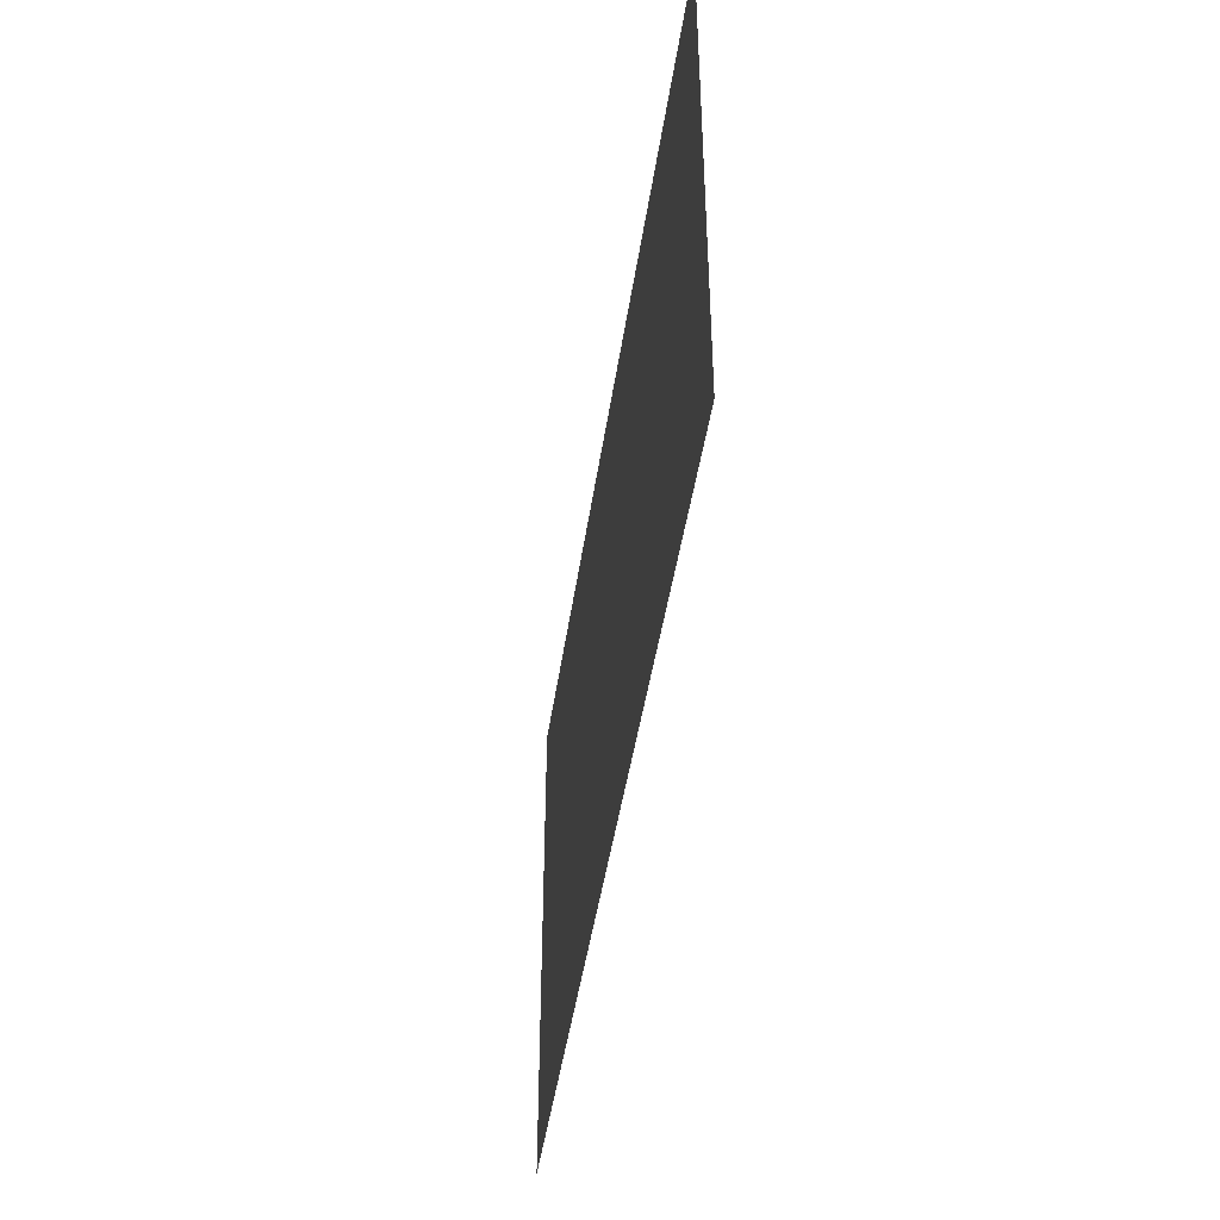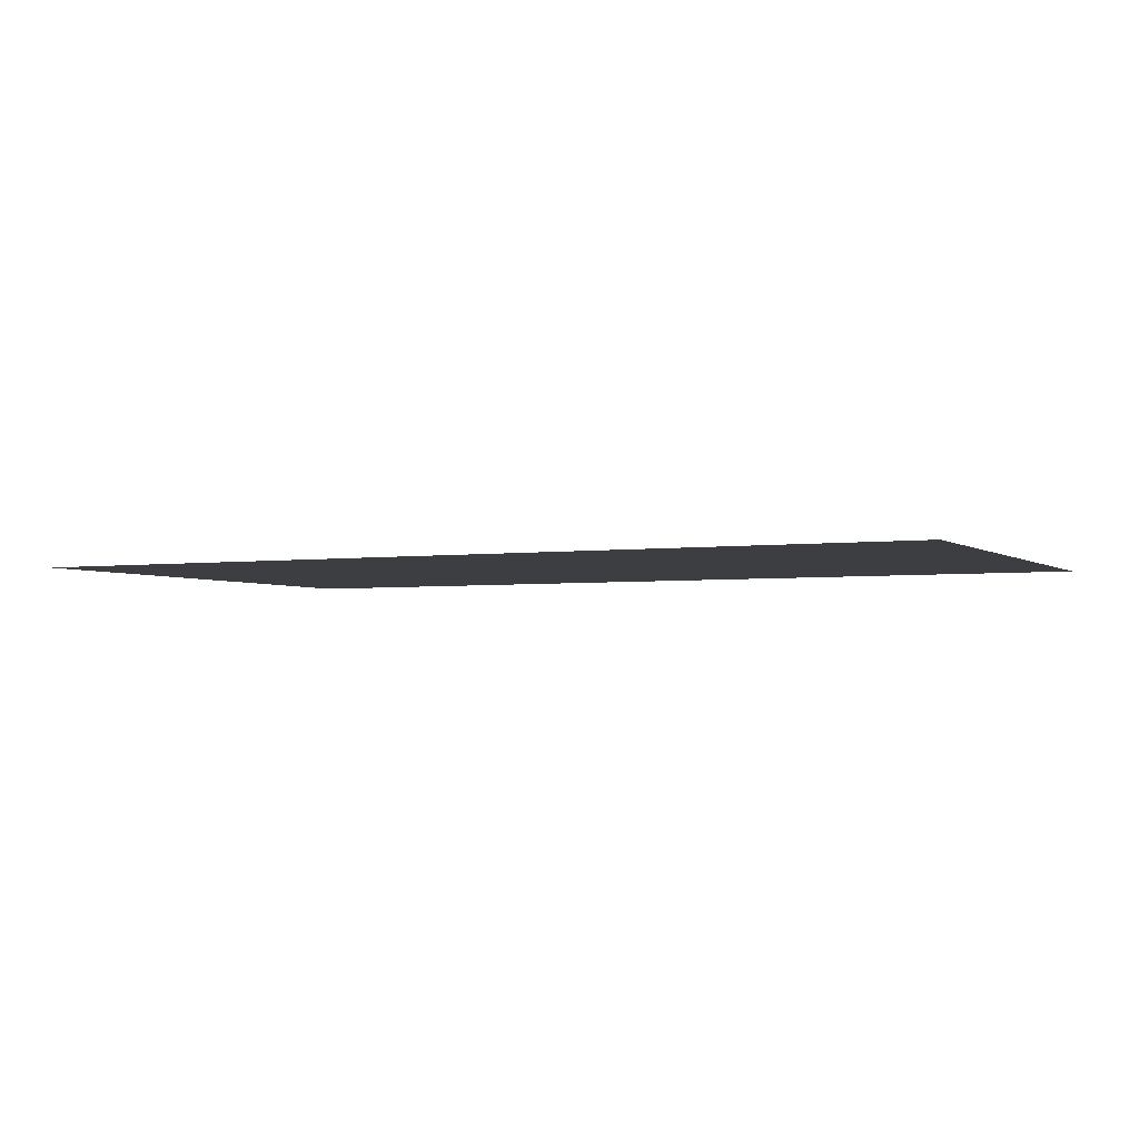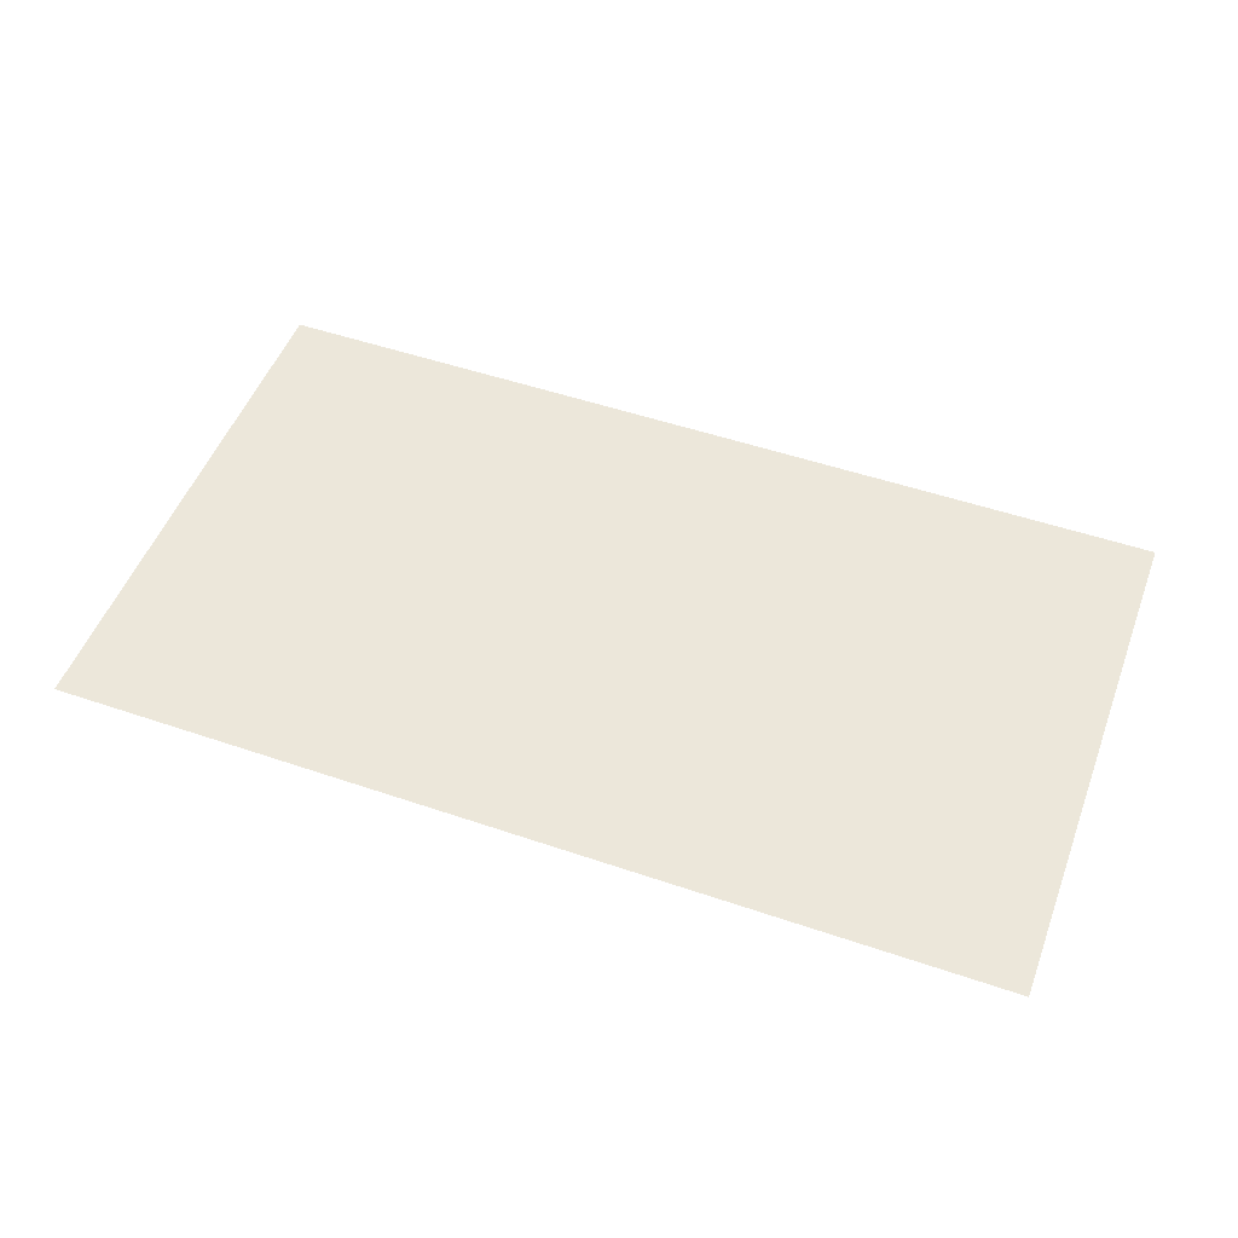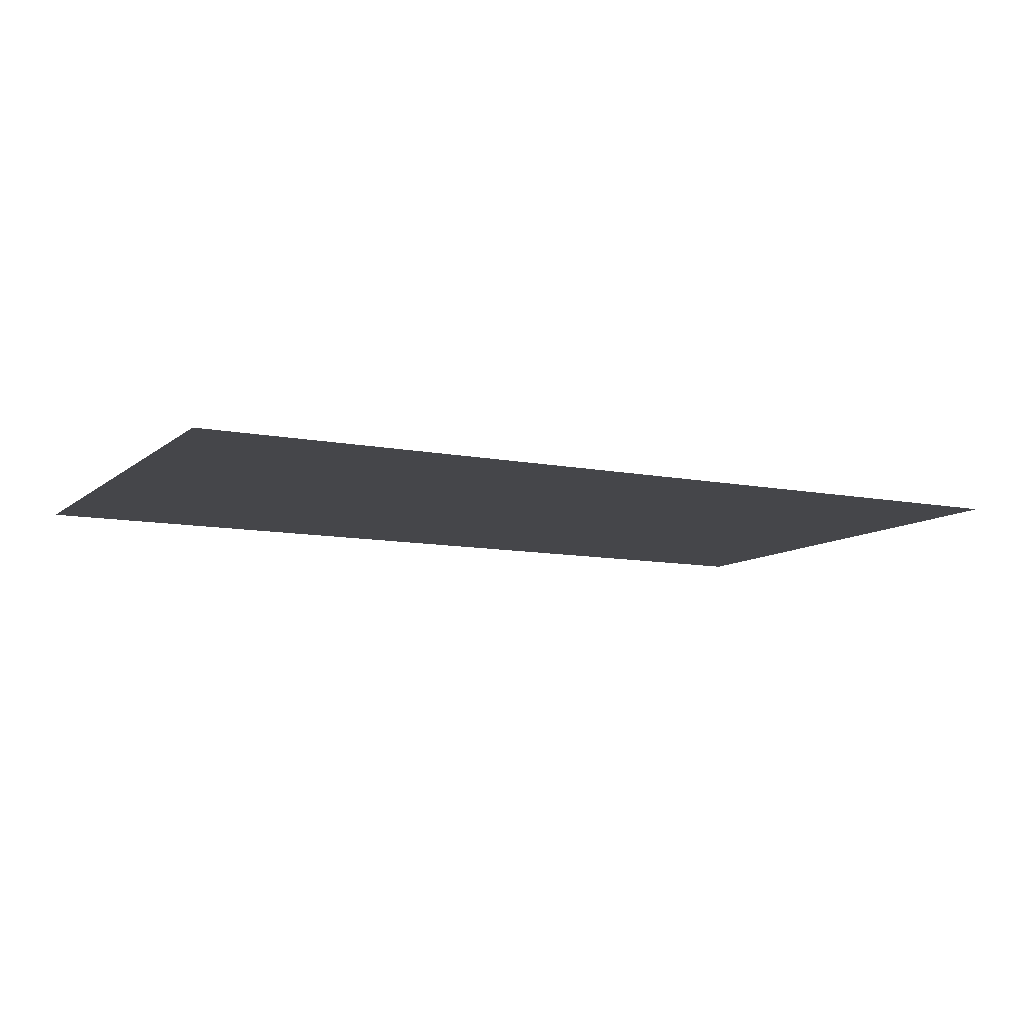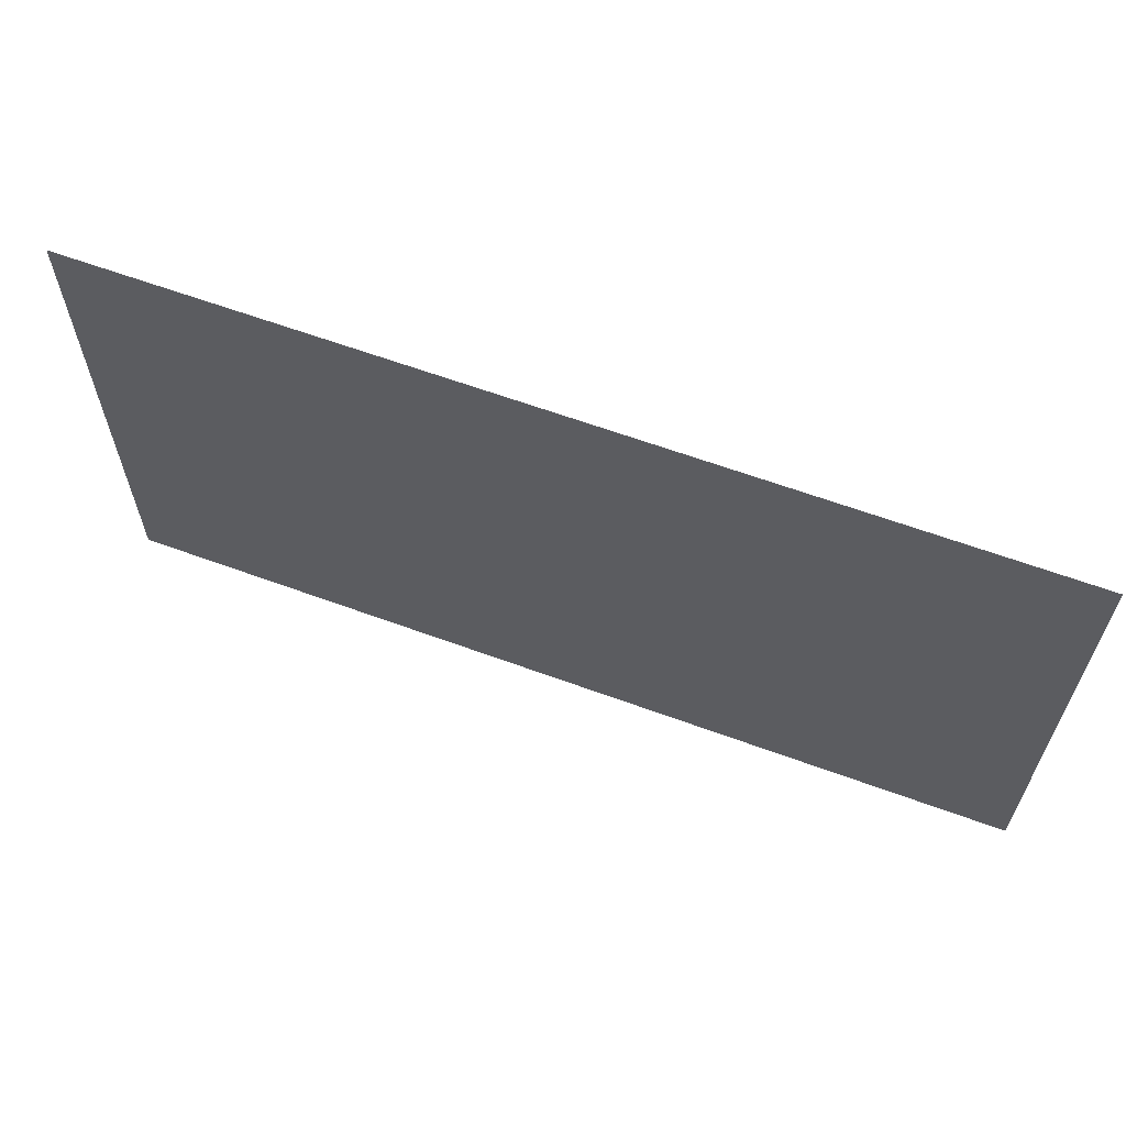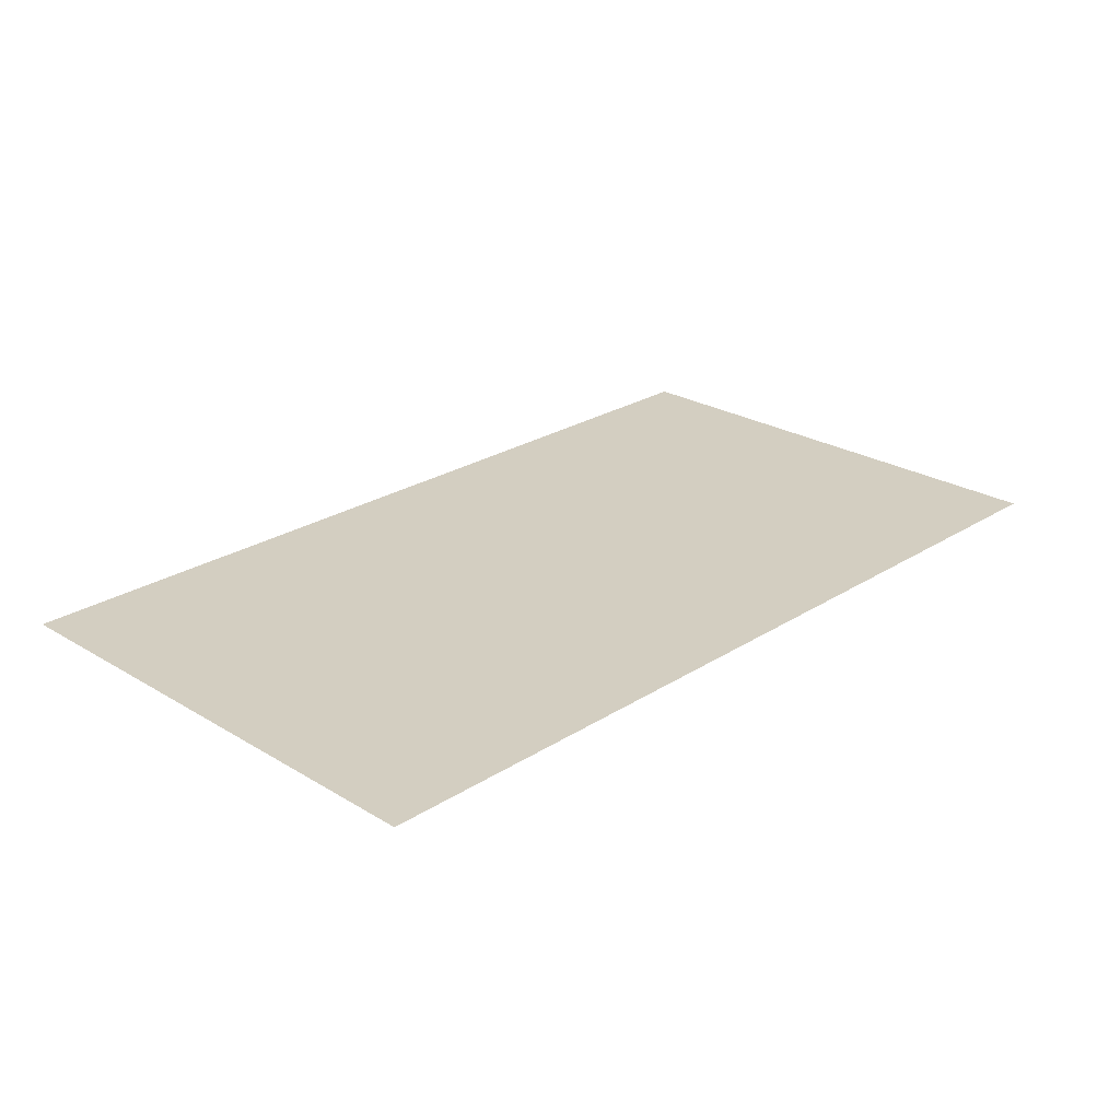
<metadata>
{"format":"obj","ext":"obj","renderer":"f3d","projection":"perspective","resolution":1024,"background":"white","views":[{"elev":-44.4,"azim":-98.2,"up":"+Y"},{"elev":-3.2,"azim":-154.2,"up":"+Z"},{"elev":51.0,"azim":-159.6,"up":"+Z"},{"elev":-9.9,"azim":-27.5,"up":"+Z"},{"elev":62.9,"azim":-159.6,"up":"+Y"},{"elev":25.1,"azim":134.2,"up":"+Z"}]}
</metadata>
<code>
g [eyeL] eye_closed
v 0.115 -0.065 0
v 0.115 0.065 0
v -0.115 0.065 0
v -0.115 -0.065 0
g [eyeL] eye_closed_0
f 1 4 2
f 2 4 3

</code>
